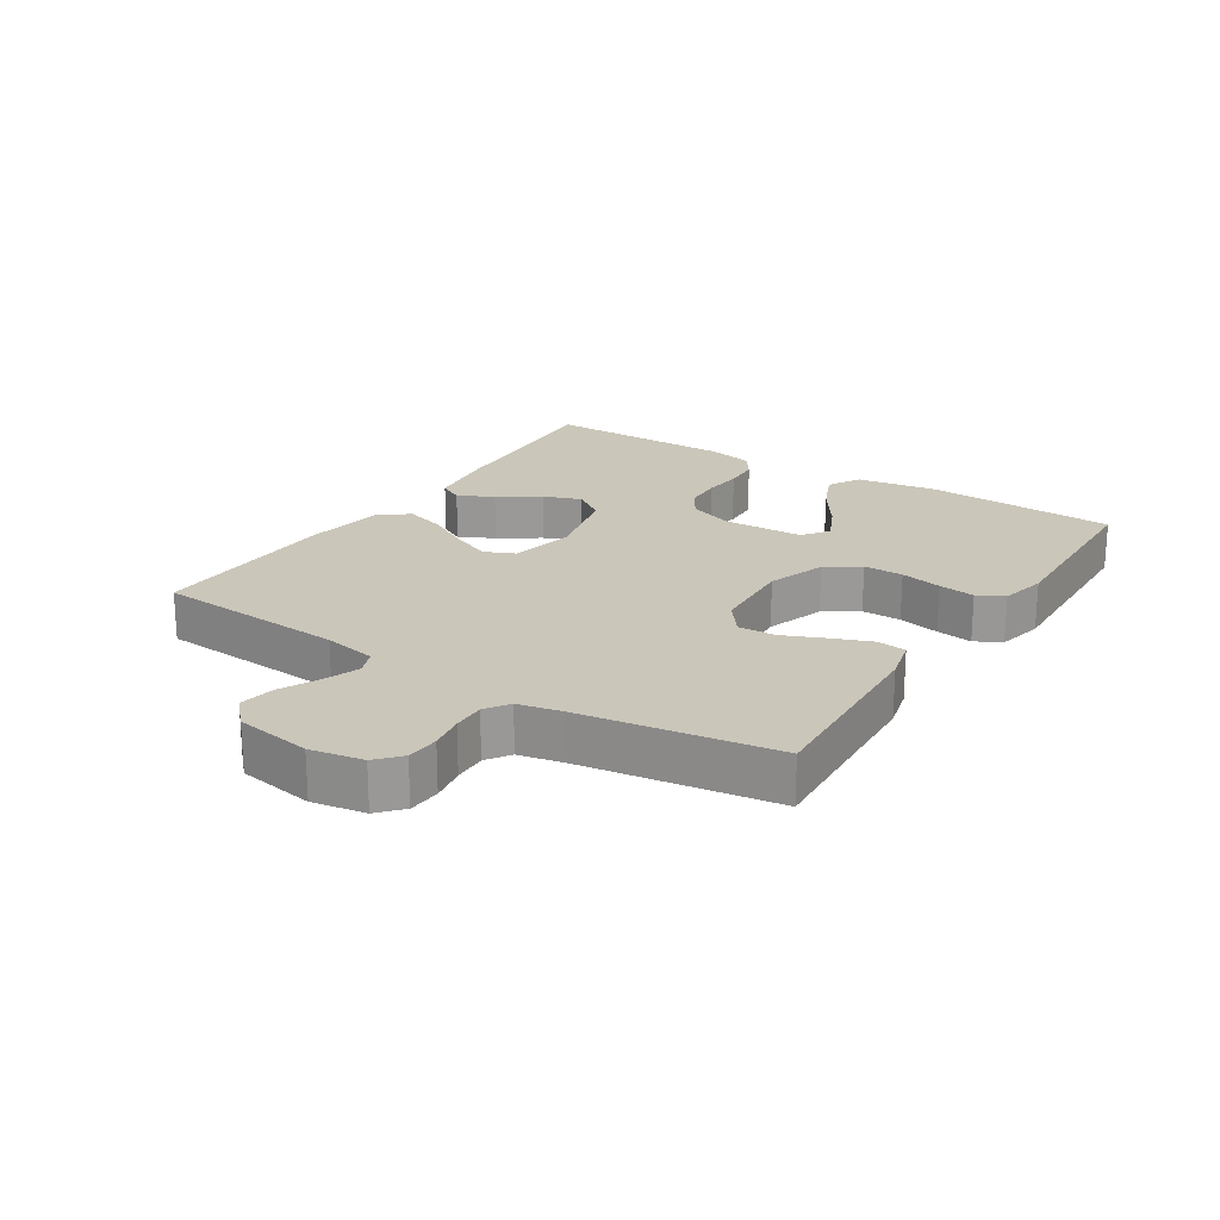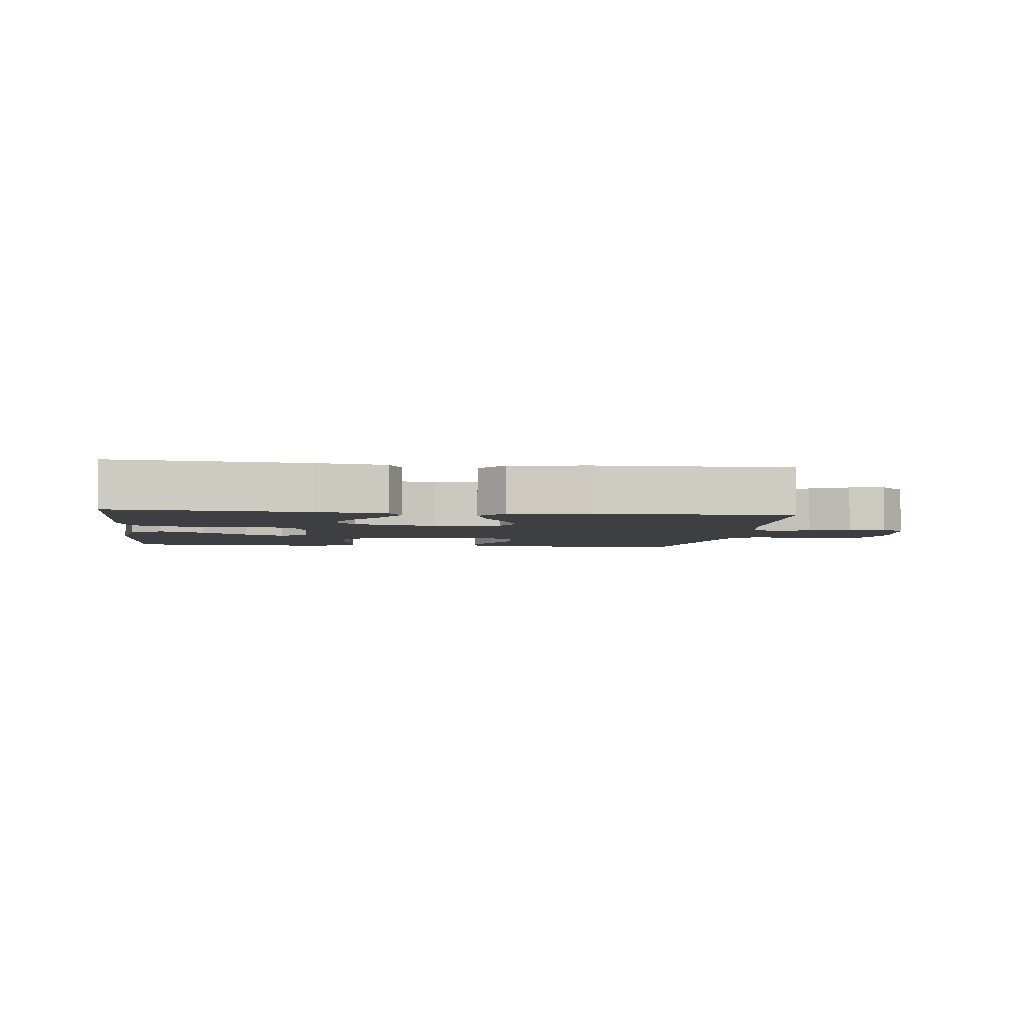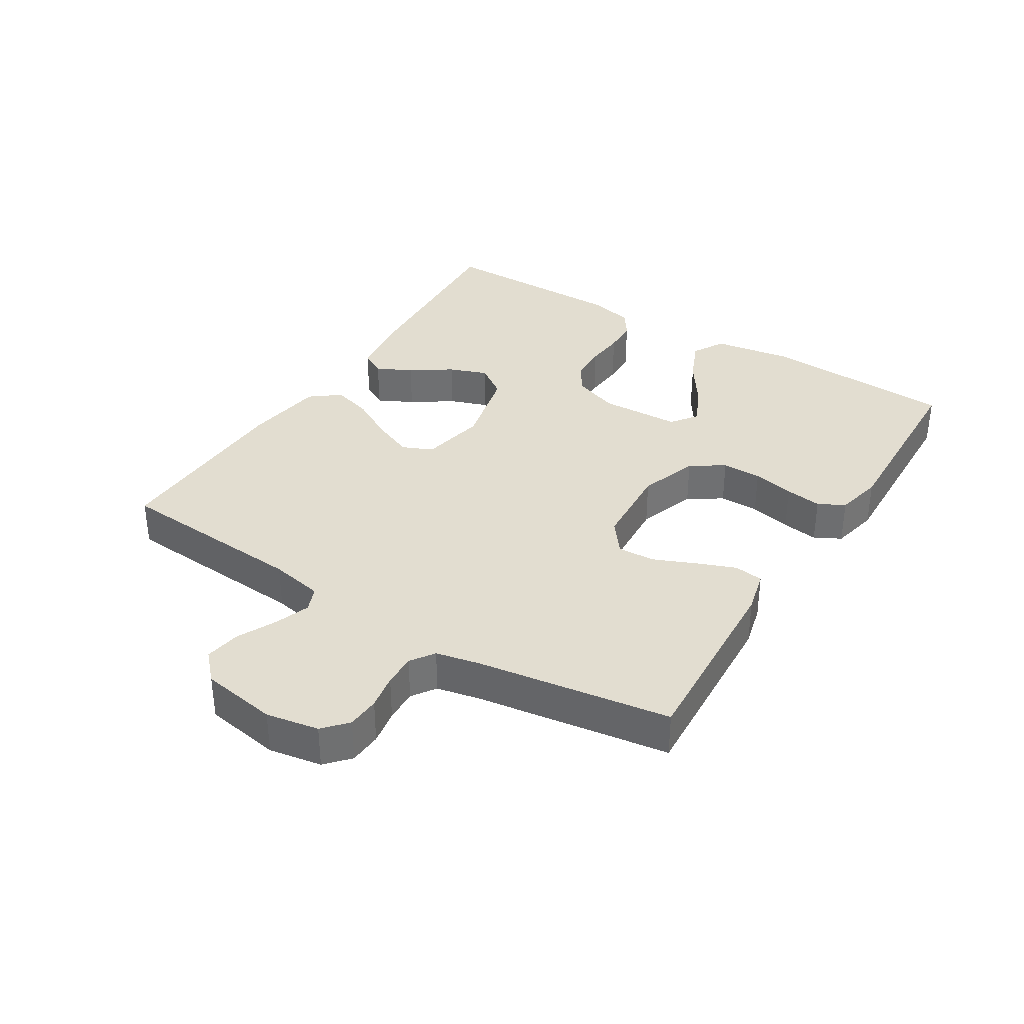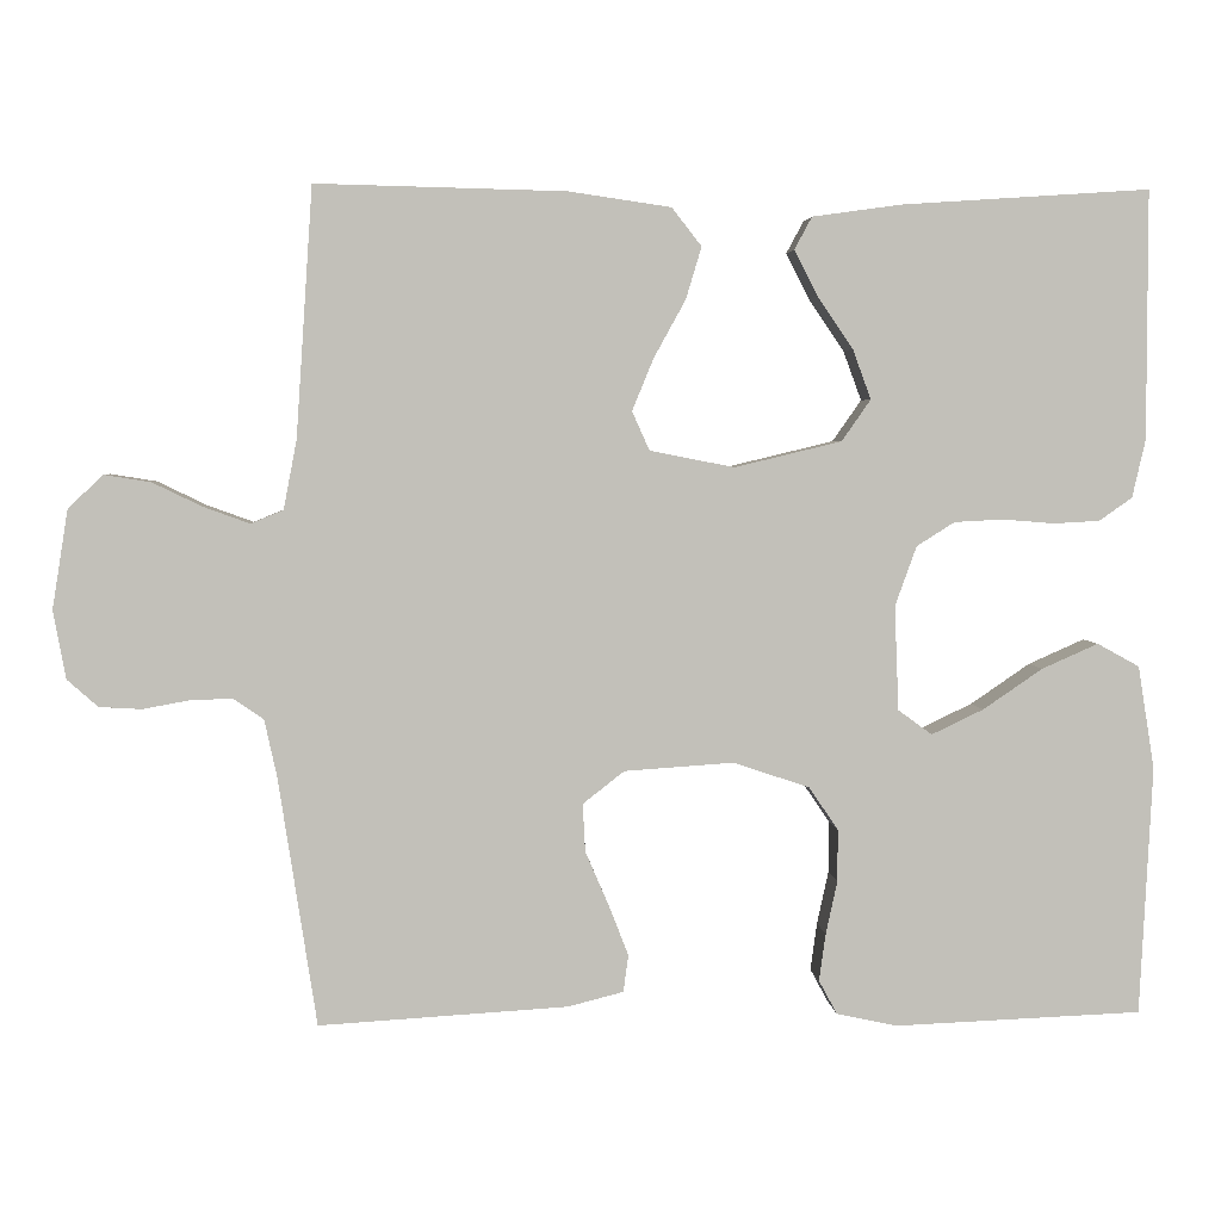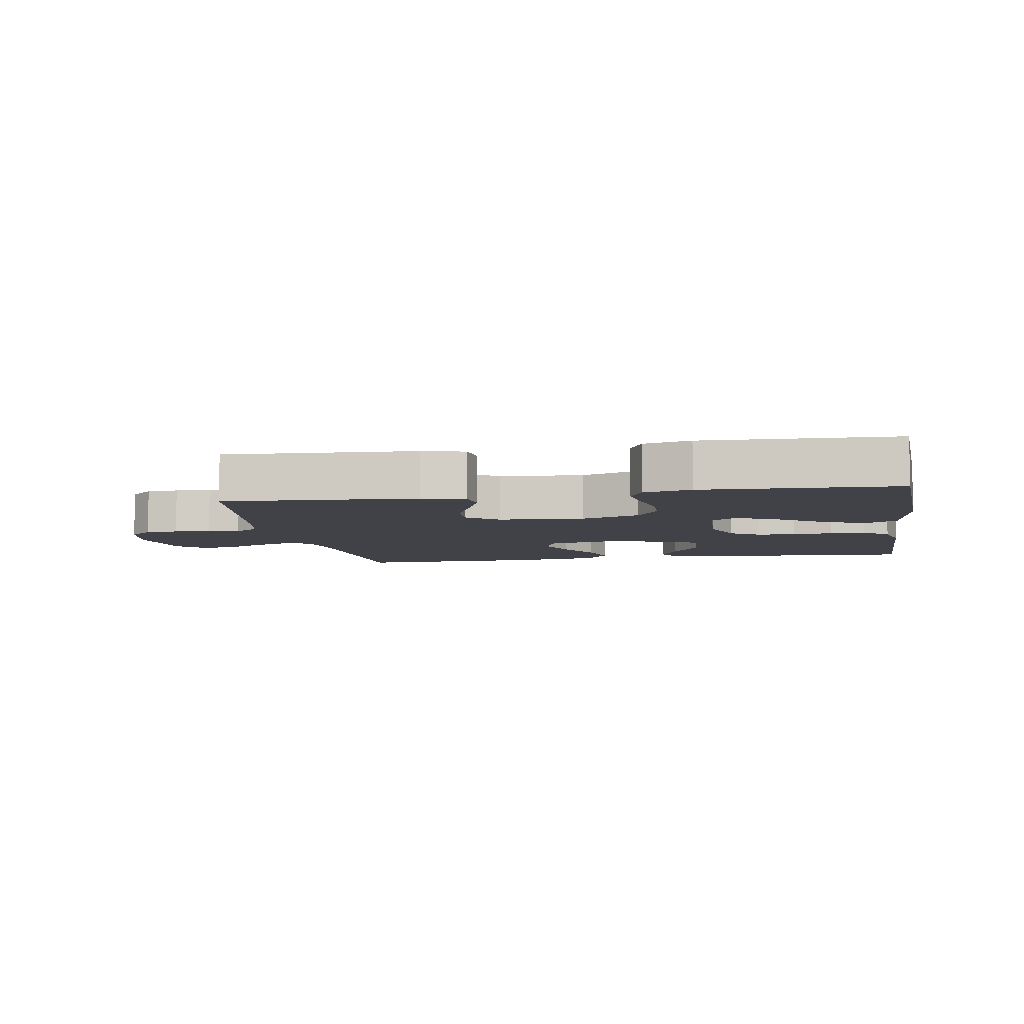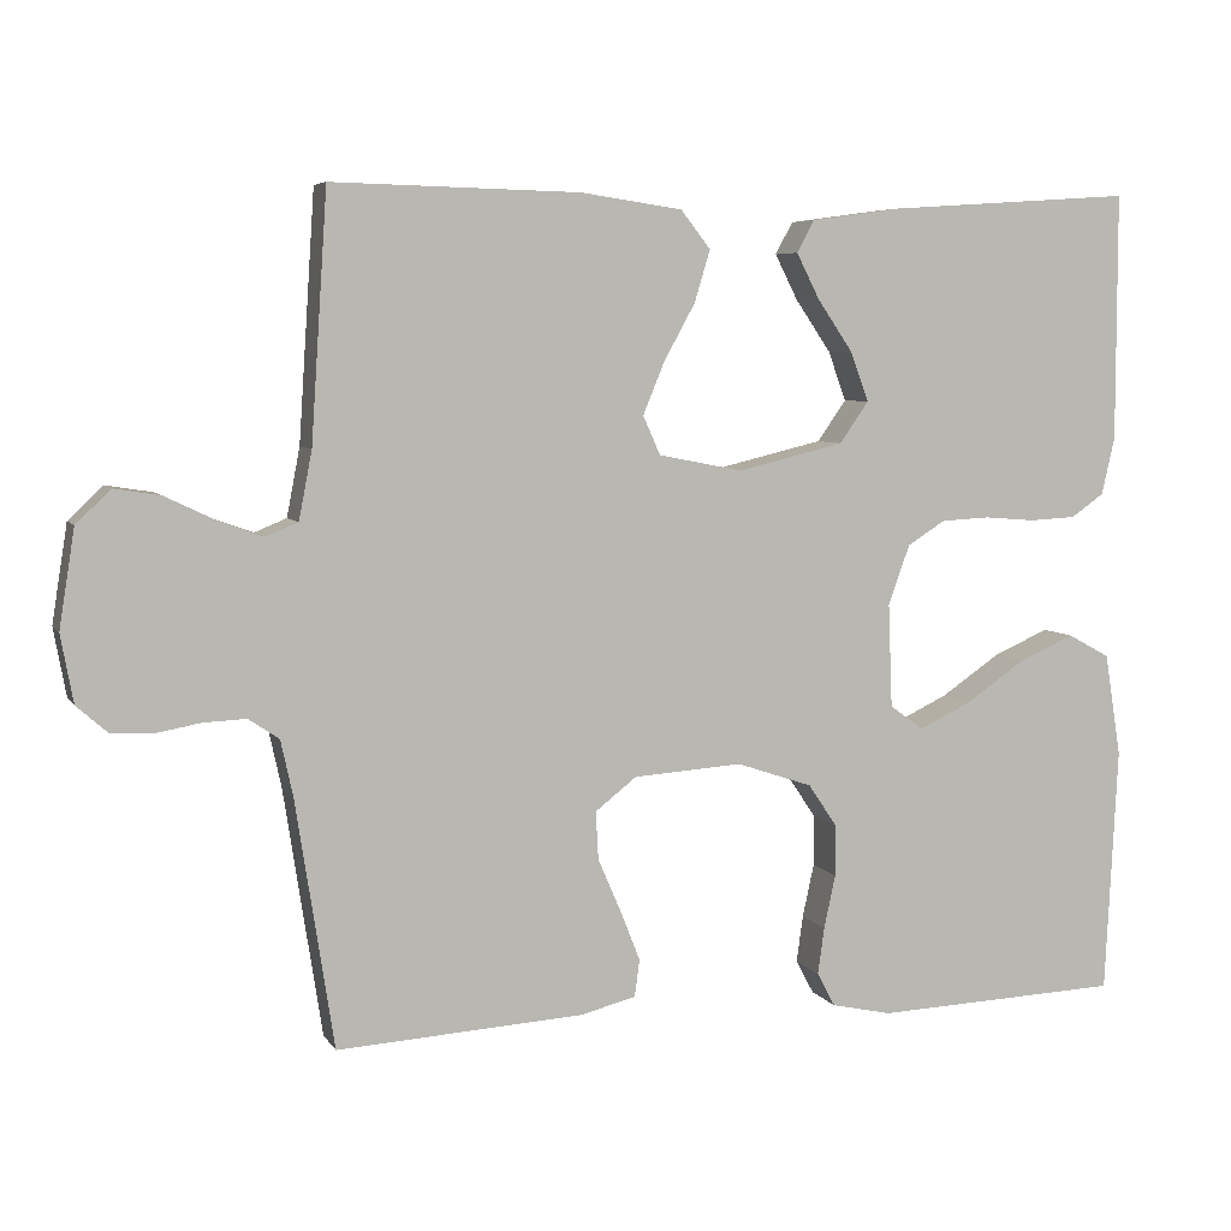
<metadata>
{"format":"obj","ext":"obj","renderer":"f3d","projection":"perspective","resolution":1024,"background":"white","views":[{"elev":21.1,"azim":122.9,"up":"+Y"},{"elev":-3.8,"azim":-7.2,"up":"+Y"},{"elev":35.4,"azim":122.1,"up":"+Y"},{"elev":3.7,"azim":175.7,"up":"+Z"},{"elev":-6.8,"azim":-170.2,"up":"+Y"},{"elev":6.0,"azim":161.9,"up":"+Z"}]}
</metadata>
<code>
v 0.5 0.07 -0.5
v 0.2 0.07 -0.482
v 0.133 0.07 -0.465
v 0.127 0.07 -0.42
v 0.151 0.07 -0.359
v 0.179 0.07 -0.294
v 0.182 0.07 -0.236
v 0.132 0.07 -0.197
v 0 0.07 -0.188
v -0.092 0.07 -0.219
v -0.127 0.07 -0.271
v -0.127 0.07 -0.333
v -0.113 0.07 -0.398
v -0.105 0.07 -0.455
v -0.127 0.07 -0.496
v -0.2 0.07 -0.512
v -0.5 0.07 -0.5
v -0.515 0.07 -0.2
v -0.495 0.07 -0.075
v -0.444 0.07 -0.047
v -0.376 0.07 -0.077
v -0.304 0.07 -0.126
v -0.241 0.07 -0.156
v -0.2 0.07 -0.126
v -0.195 0.07 0
v -0.221 0.07 0.072
v -0.267 0.07 0.101
v -0.326 0.07 0.104
v -0.388 0.07 0.099
v -0.444 0.07 0.102
v -0.484 0.07 0.13
v -0.5 0.07 0.2
v -0.5 0.07 0.5
v -0.2 0.07 0.48
v -0.092 0.07 0.465
v -0.071 0.07 0.426
v -0.099 0.07 0.371
v -0.142 0.07 0.308
v -0.164 0.07 0.248
v -0.129 0.07 0.198
v 0 0.07 0.167
v 0.102 0.07 0.187
v 0.123 0.07 0.234
v 0.097 0.07 0.297
v 0.059 0.07 0.366
v 0.04 0.07 0.429
v 0.076 0.07 0.475
v 0.2 0.07 0.493
v 0.5 0.07 0.5
v 0.52 0.07 0.2
v 0.536 0.07 0.117
v 0.575 0.07 0.101
v 0.63 0.07 0.121
v 0.69 0.07 0.15
v 0.746 0.07 0.159
v 0.788 0.07 0.119
v 0.807 0.07 0
v 0.792 0.07 -0.082
v 0.755 0.07 -0.115
v 0.704 0.07 -0.118
v 0.649 0.07 -0.108
v 0.598 0.07 -0.106
v 0.561 0.07 -0.131
v 0.546 0.07 -0.2
v 0.5 0 -0.5
v 0.2 0 -0.482
v 0.133 0 -0.465
v 0.127 0 -0.42
v 0.151 0 -0.359
v 0.179 0 -0.294
v 0.182 0 -0.236
v 0.132 0 -0.197
v 0 0 -0.188
v -0.092 0 -0.219
v -0.127 0 -0.271
v -0.127 0 -0.333
v -0.113 0 -0.398
v -0.105 0 -0.455
v -0.127 0 -0.496
v -0.2 0 -0.512
v -0.5 0 -0.5
v -0.515 0 -0.2
v -0.495 0 -0.075
v -0.444 0 -0.047
v -0.376 0 -0.077
v -0.304 0 -0.126
v -0.241 0 -0.156
v -0.2 0 -0.126
v -0.195 0 0
v -0.221 0 0.072
v -0.267 0 0.101
v -0.326 0 0.104
v -0.388 0 0.099
v -0.444 0 0.102
v -0.484 0 0.13
v -0.5 0 0.2
v -0.5 0 0.5
v -0.2 0 0.48
v -0.092 0 0.465
v -0.071 0 0.426
v -0.099 0 0.371
v -0.142 0 0.308
v -0.164 0 0.248
v -0.129 0 0.198
v 0 0 0.167
v 0.102 0 0.187
v 0.123 0 0.234
v 0.097 0 0.297
v 0.059 0 0.366
v 0.04 0 0.429
v 0.076 0 0.475
v 0.2 0 0.493
v 0.5 0 0.5
v 0.52 0 0.2
v 0.536 0 0.117
v 0.575 0 0.101
v 0.63 0 0.121
v 0.69 0 0.15
v 0.746 0 0.159
v 0.788 0 0.119
v 0.807 0 0
v 0.792 0 -0.082
v 0.755 0 -0.115
v 0.704 0 -0.118
v 0.649 0 -0.108
v 0.598 0 -0.106
v 0.561 0 -0.131
v 0.546 0 -0.2
f 59 60 61
f 58 59 61
f 57 58 61
f 56 57 61
f 55 56 61
f 54 55 61
f 53 54 61
f 52 53 61 62
f 51 52 62 63
f 48 49 50
f 47 48 50
f 46 47 50
f 45 46 50
f 44 45 50
f 51 63 64
f 50 51 64
f 44 50 64
f 43 44 64
f 36 37 38
f 35 36 38
f 34 35 38
f 33 34 38
f 32 33 38
f 31 32 38
f 30 31 38
f 29 30 38
f 28 29 38
f 27 28 38 39
f 26 27 39 40
f 20 21 22
f 19 20 22
f 18 19 22
f 17 18 22
f 16 17 22
f 15 16 22
f 14 15 22
f 13 14 22
f 12 13 22
f 11 12 22 23
f 10 11 23 24
f 4 5 6
f 3 4 6
f 2 3 6
f 1 2 6
f 64 1 6
f 64 6 7
f 64 7 8
f 43 64 8
f 42 43 8
f 41 42 8 9
f 41 9 10
f 40 41 10
f 26 40 10
f 25 26 10
f 10 24 25
f 125 124 123
f 125 123 122
f 125 122 121
f 125 121 120
f 125 120 119
f 125 119 118
f 125 118 117
f 126 125 117 116
f 127 126 116 115
f 114 113 112
f 114 112 111
f 114 111 110
f 114 110 109
f 114 109 108
f 128 127 115
f 128 115 114
f 128 114 108
f 128 108 107
f 102 101 100
f 102 100 99
f 102 99 98
f 102 98 97
f 102 97 96
f 102 96 95
f 102 95 94
f 102 94 93
f 102 93 92
f 103 102 92 91
f 104 103 91 90
f 86 85 84
f 86 84 83
f 86 83 82
f 86 82 81
f 86 81 80
f 86 80 79
f 86 79 78
f 86 78 77
f 86 77 76
f 87 86 76 75
f 88 87 75 74
f 70 69 68
f 70 68 67
f 70 67 66
f 70 66 65
f 70 65 128
f 71 70 128
f 72 71 128
f 72 128 107
f 72 107 106
f 73 72 106 105
f 74 73 105
f 74 105 104
f 74 104 90
f 74 90 89
f 89 88 74
f 1 65 66 2
f 2 66 67 3
f 3 67 68 4
f 4 68 69 5
f 5 69 70 6
f 6 70 71 7
f 7 71 72 8
f 8 72 73 9
f 9 73 74 10
f 10 74 75 11
f 11 75 76 12
f 12 76 77 13
f 13 77 78 14
f 14 78 79 15
f 15 79 80 16
f 16 80 81 17
f 17 81 82 18
f 18 82 83 19
f 19 83 84 20
f 20 84 85 21
f 21 85 86 22
f 22 86 87 23
f 23 87 88 24
f 24 88 89 25
f 25 89 90 26
f 26 90 91 27
f 27 91 92 28
f 28 92 93 29
f 29 93 94 30
f 30 94 95 31
f 31 95 96 32
f 32 96 97 33
f 33 97 98 34
f 34 98 99 35
f 35 99 100 36
f 36 100 101 37
f 37 101 102 38
f 38 102 103 39
f 39 103 104 40
f 40 104 105 41
f 41 105 106 42
f 42 106 107 43
f 43 107 108 44
f 44 108 109 45
f 45 109 110 46
f 46 110 111 47
f 47 111 112 48
f 48 112 113 49
f 49 113 114 50
f 50 114 115 51
f 51 115 116 52
f 52 116 117 53
f 53 117 118 54
f 54 118 119 55
f 55 119 120 56
f 56 120 121 57
f 57 121 122 58
f 58 122 123 59
f 59 123 124 60
f 60 124 125 61
f 61 125 126 62
f 62 126 127 63
f 63 127 128 64
f 64 128 65 1

</code>
